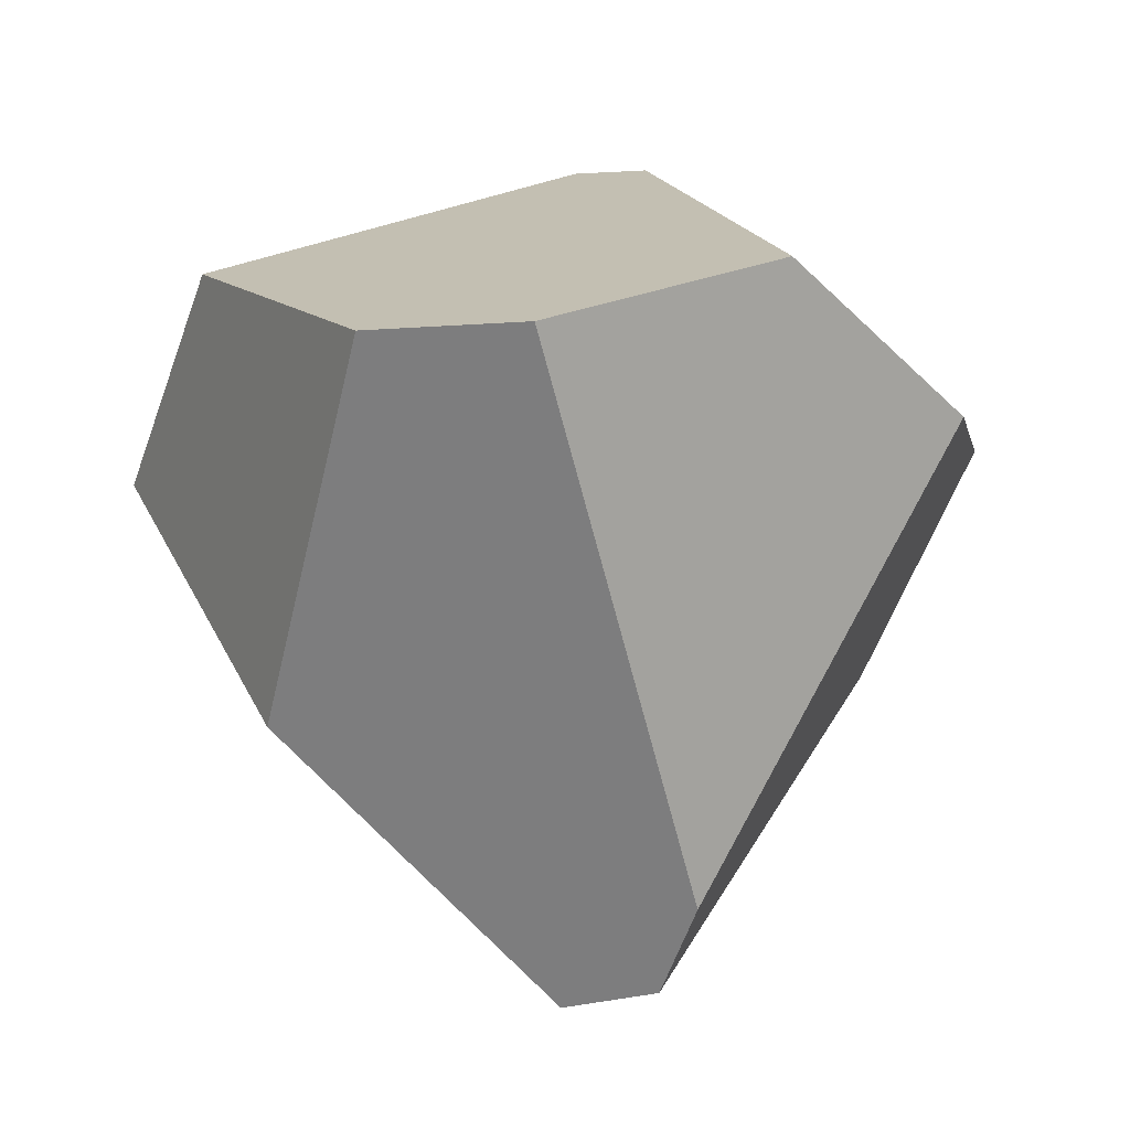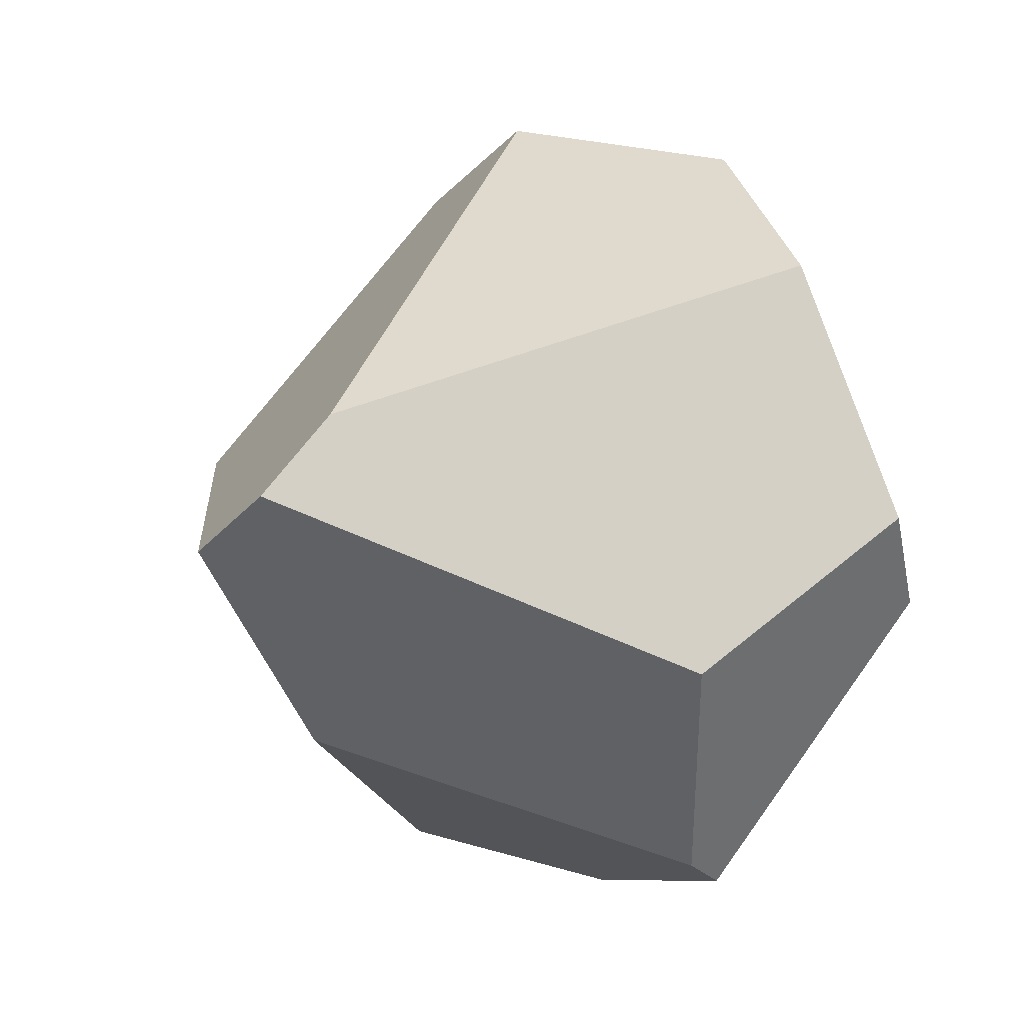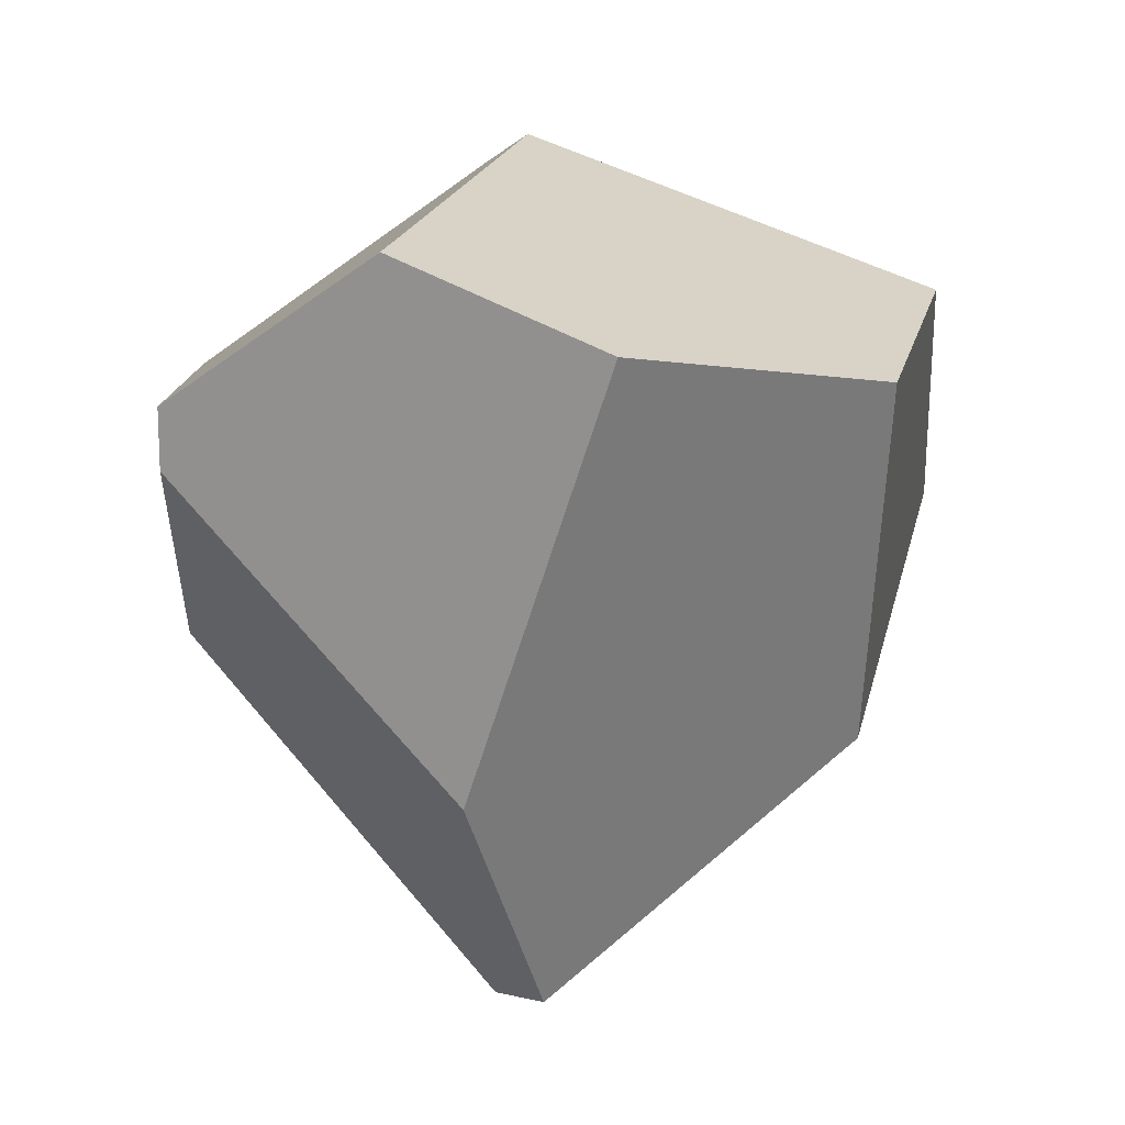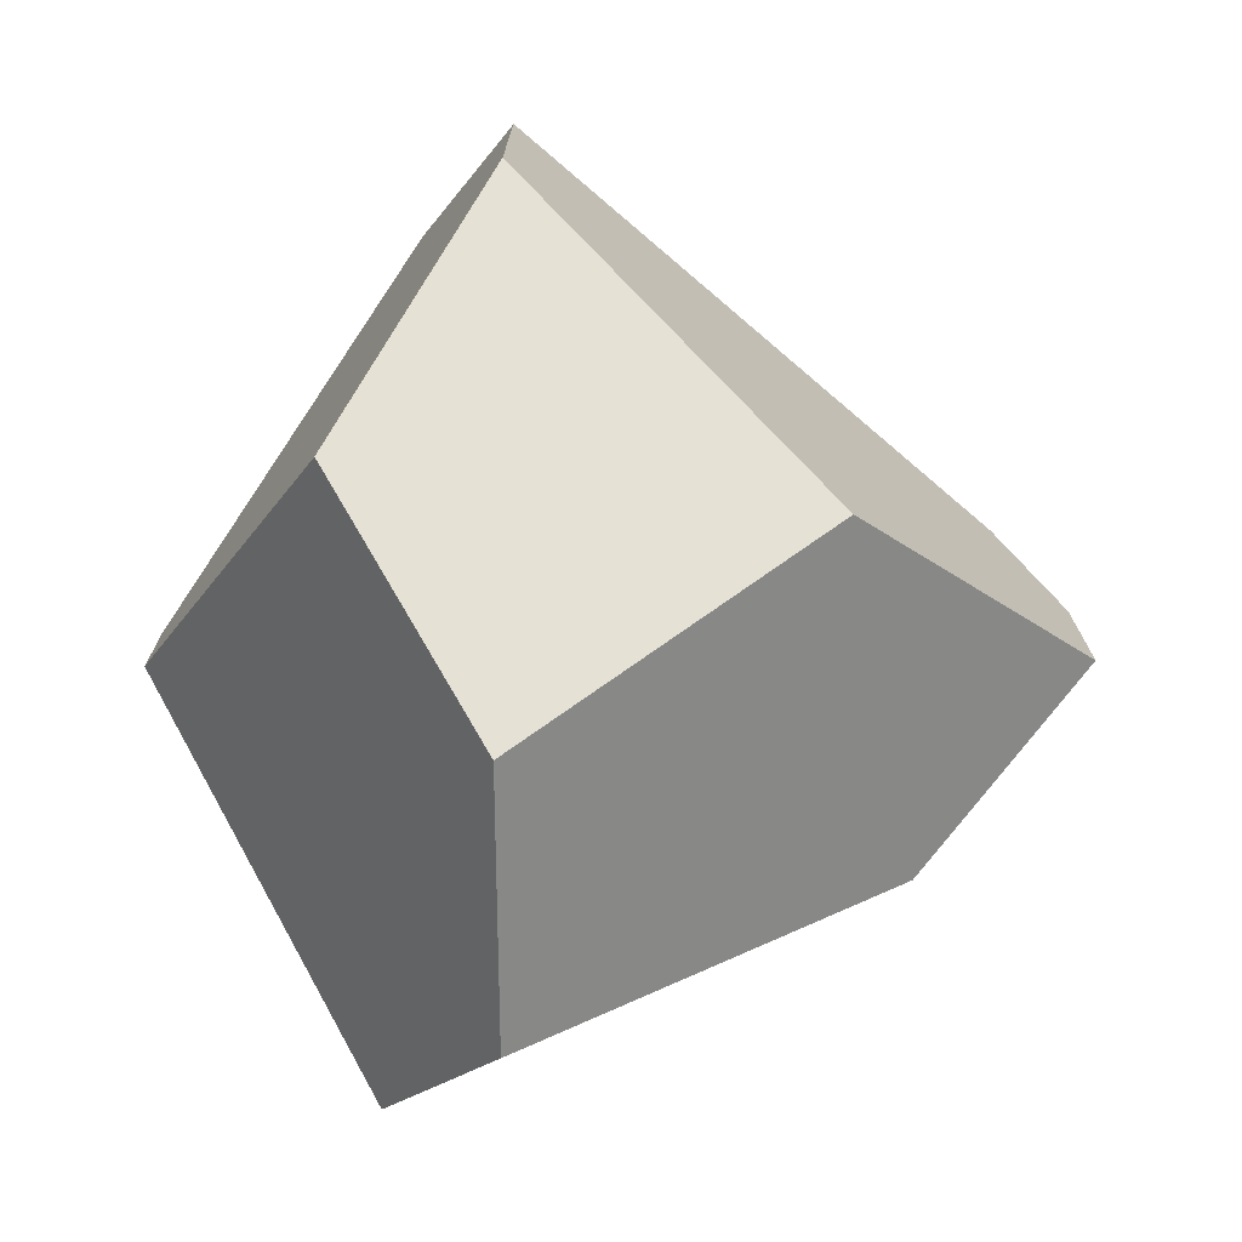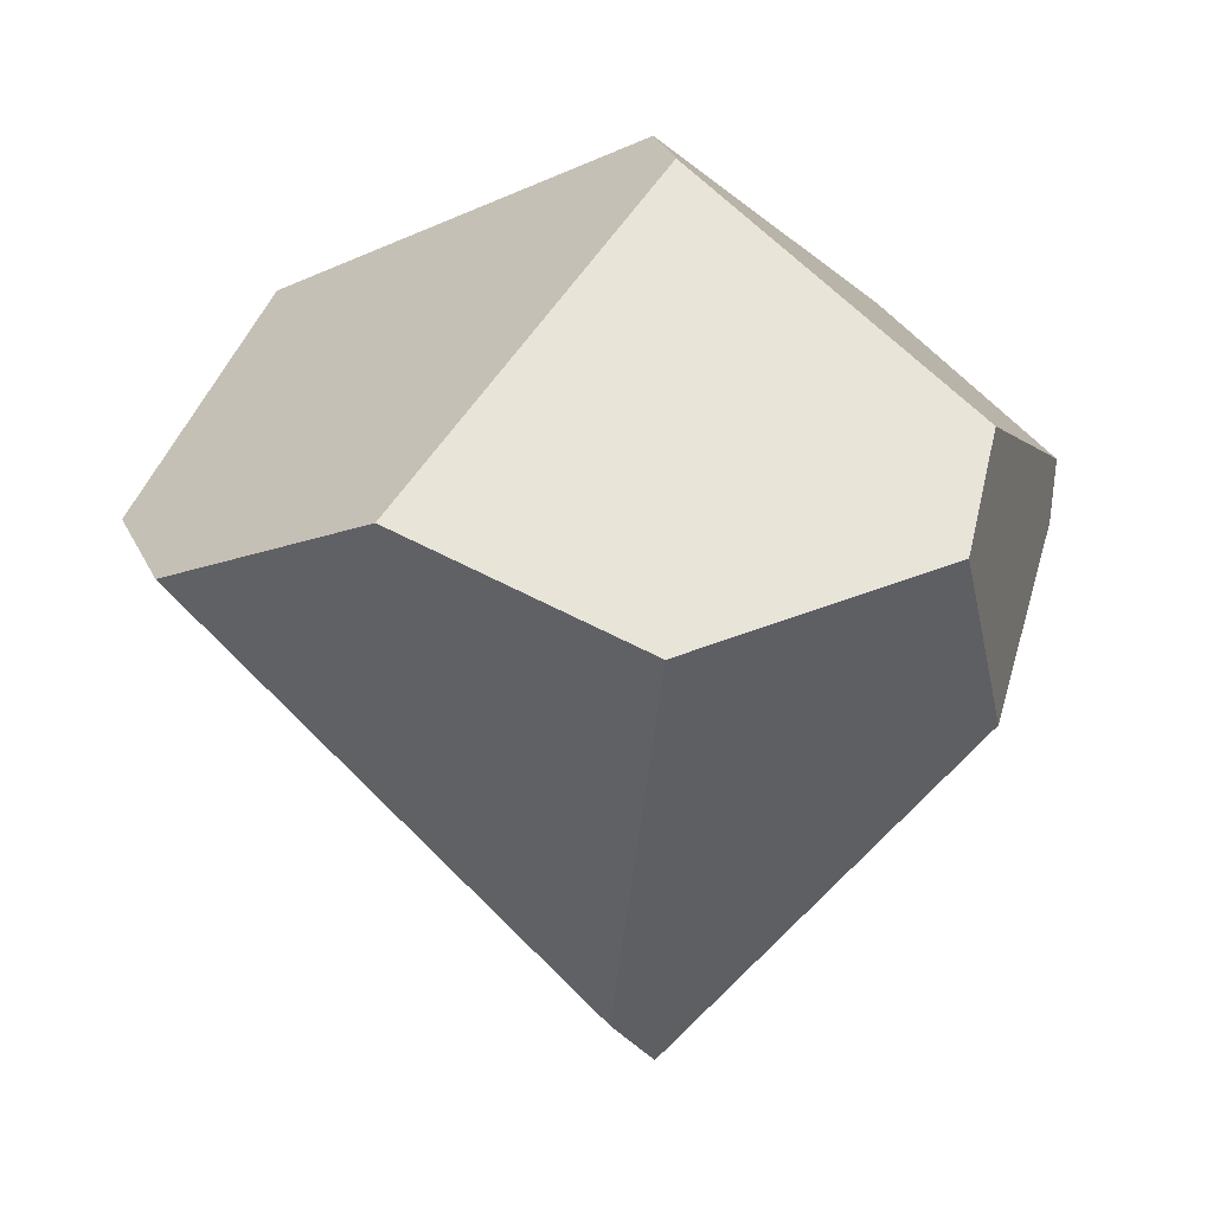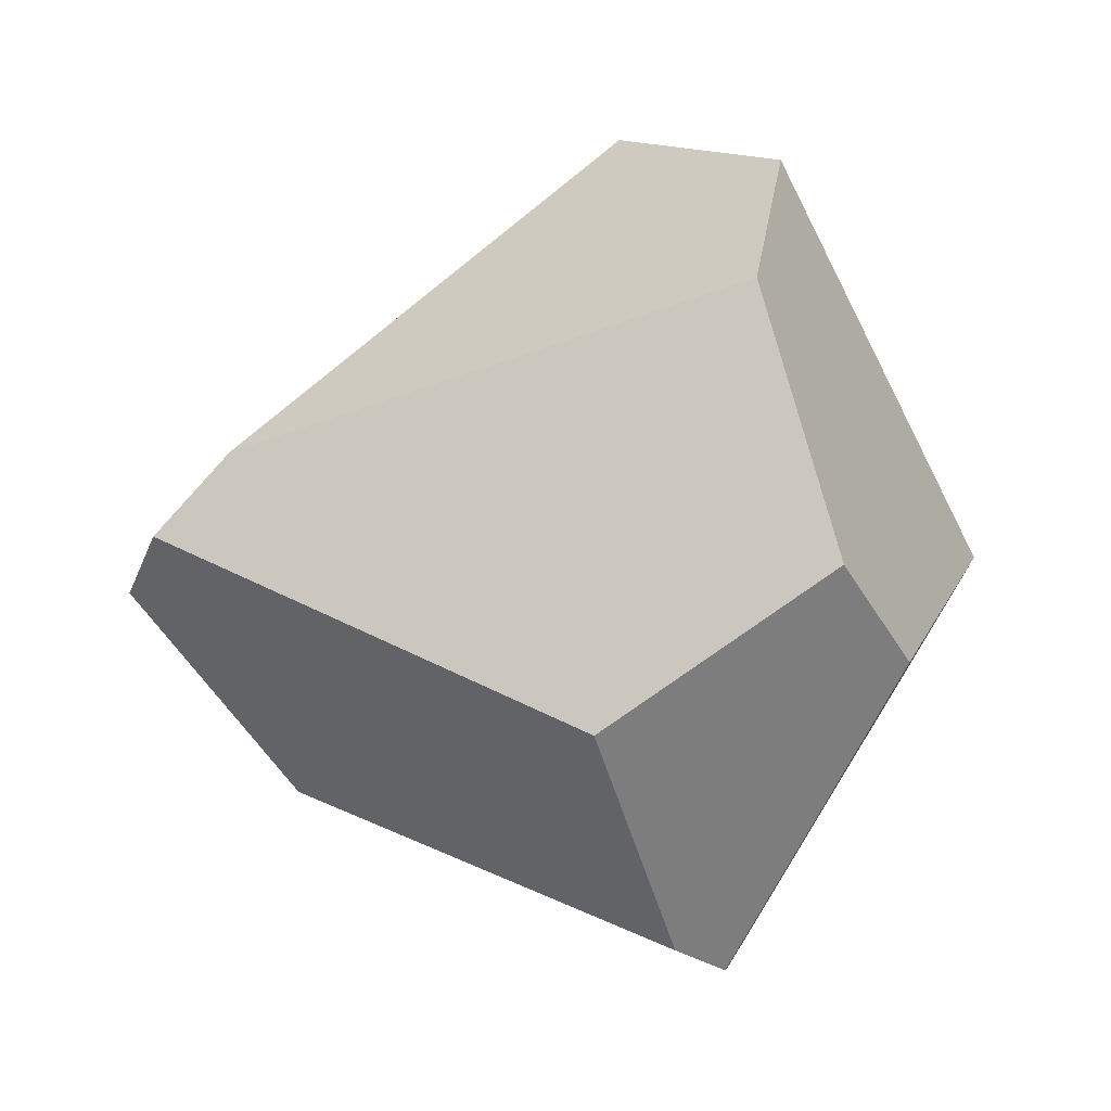
<metadata>
{"format":"obj","ext":"obj","renderer":"f3d","projection":"perspective","resolution":1024,"background":"white","views":[{"elev":-14.6,"azim":171.3,"up":"+Z"},{"elev":0.9,"azim":-134.1,"up":"+Y"},{"elev":-8.5,"azim":28.9,"up":"+Z"},{"elev":-6.8,"azim":88.5,"up":"+Y"},{"elev":17.6,"azim":-133.7,"up":"+Z"},{"elev":0.8,"azim":-106.9,"up":"+Y"}]}
</metadata>
<code>
v 0.4027 0.4538 -0.5659
v -0.06052 -0.3137 -1.599
v -0.1383 0.3489 -0.3616
v -0.5772 0.04453 -0.5866
v 0.1875 -0.6223 -1.779
v 0.8577 -0.4201 -1.209
v 0.253 -1.081 -1.385
v 1.162 -0.9063 -0.5414
v 0.8025 -1.431 -0.5527
v 0.329 -1.54 -0.3108
v 1.03 -0.3446 -0.2124
v 0.1512 -0.6363 0.1972
v 0.7384 0.293 -0.5476
v -0.009405 -0.4956 -1.757
v -0.5851 -0.9007 -0.9439
v -0.7811 -0.5498 -0.4756
v -0.002544 -0.5487 0.1799
v -0.665 -0.7568 -0.2793
v -0.279 -1.447 -0.5453
v -0.3092 -1.393 -0.6715
f 1 2 3
f 3 2 4
f 5 6 7
f 7 6 8
f 8 9 7
f 10 9 8
f 8 11 10
f 10 11 12
f 8 6 13
f 13 11 8
f 14 6 5
f 14 2 1
f 1 13 14
f 14 13 6
f 14 15 16
f 16 4 14
f 4 2 14
f 12 11 17
f 1 3 17
f 17 13 1
f 11 13 17
f 16 18 17
f 17 4 16
f 17 3 4
f 17 18 19
f 17 10 12
f 19 10 17
f 20 18 16
f 16 15 20
f 19 18 20
f 20 7 9
f 20 10 19
f 9 10 20
f 5 7 20
f 15 14 20
f 20 14 5

</code>
